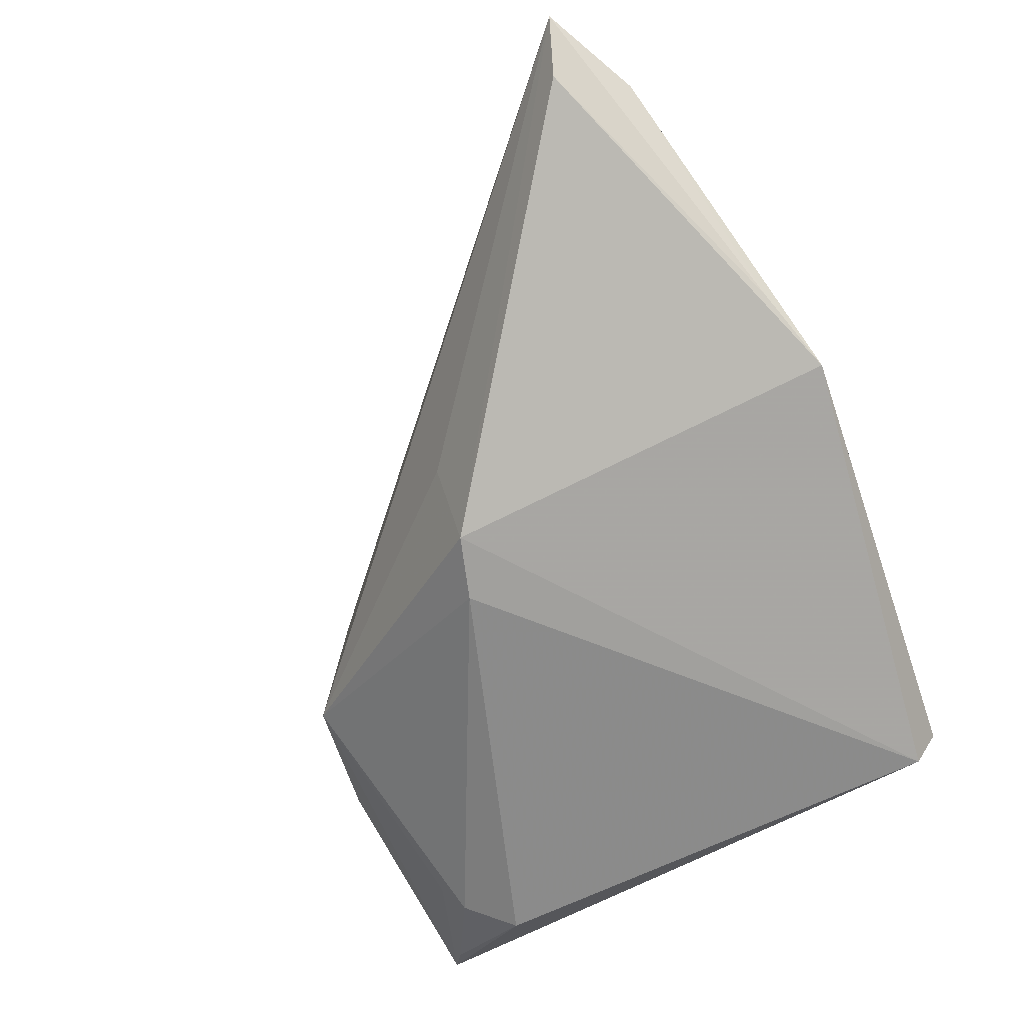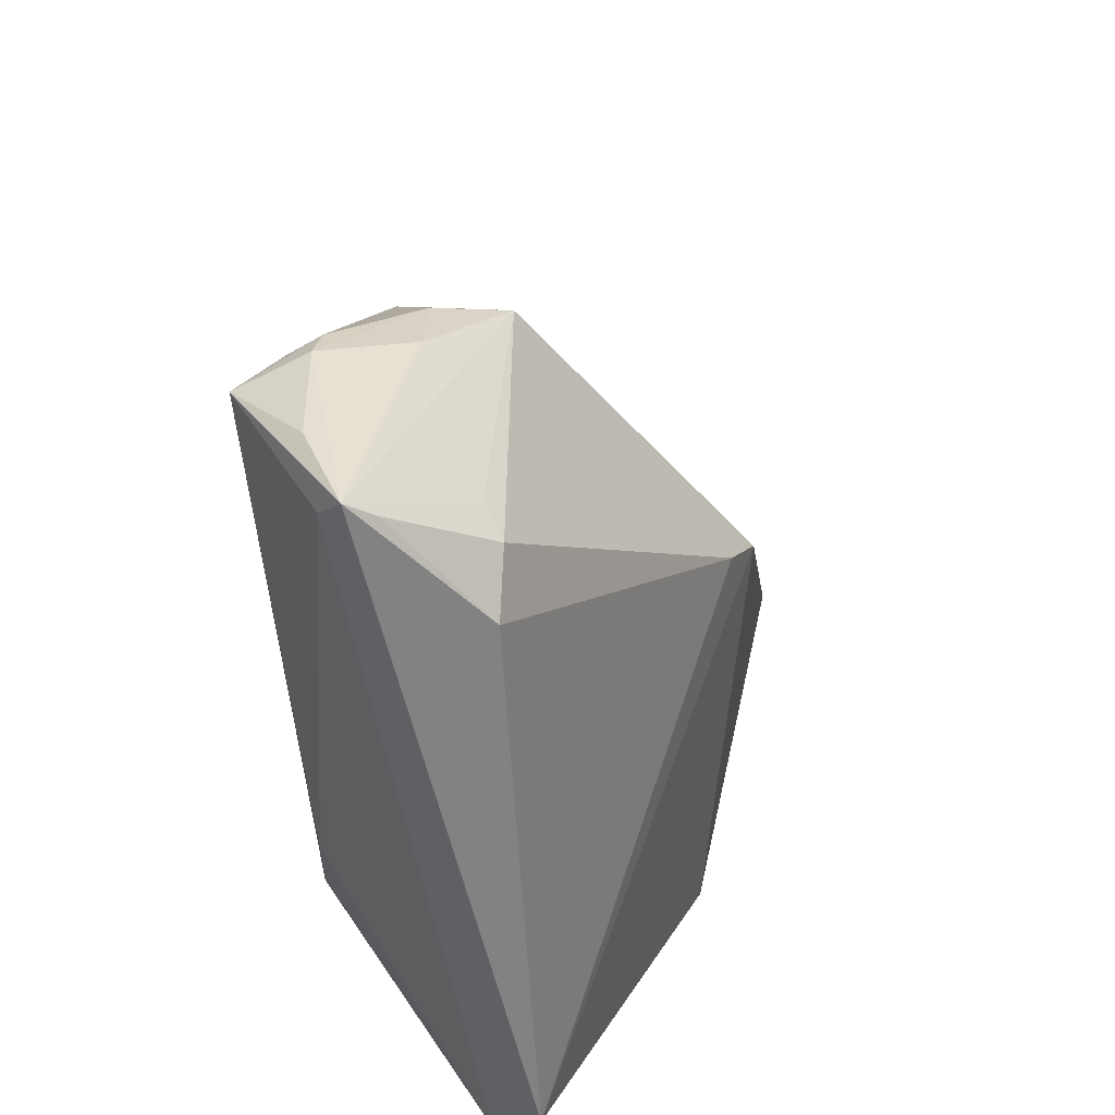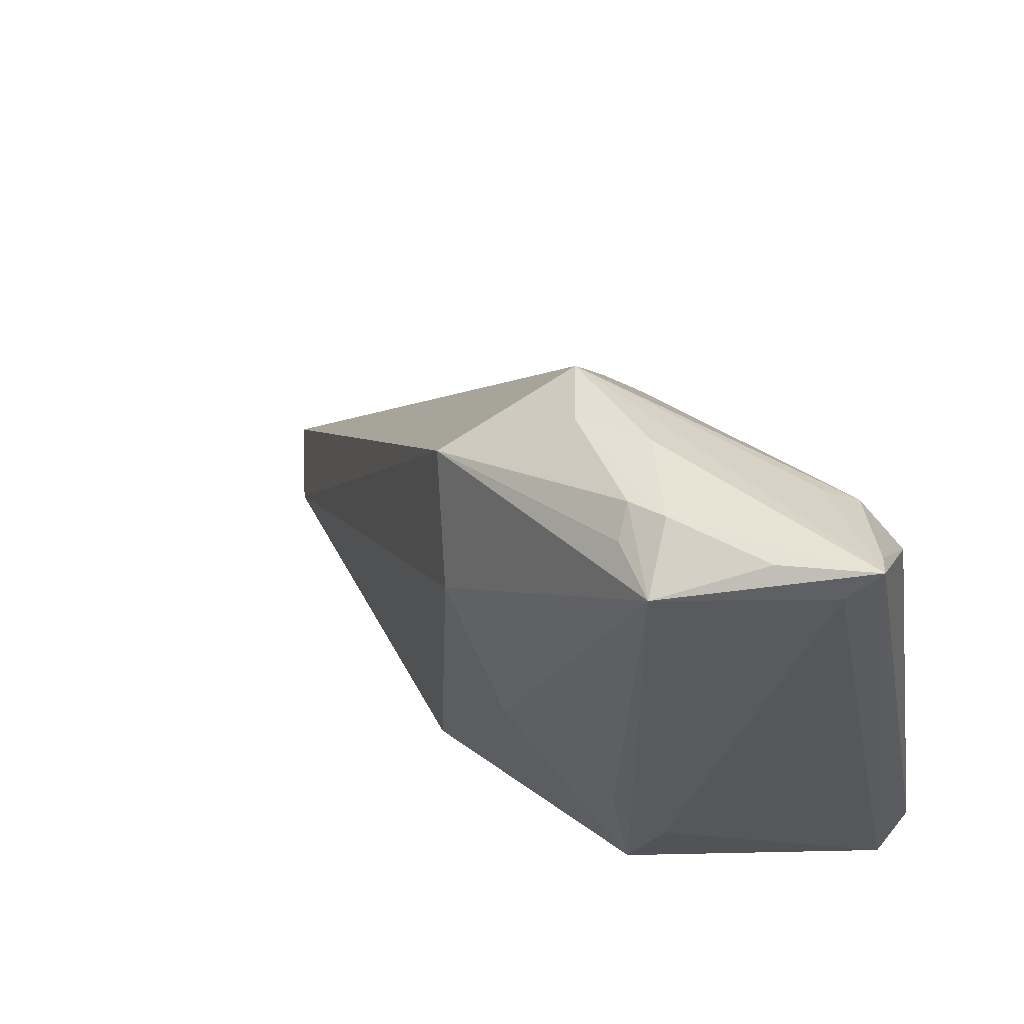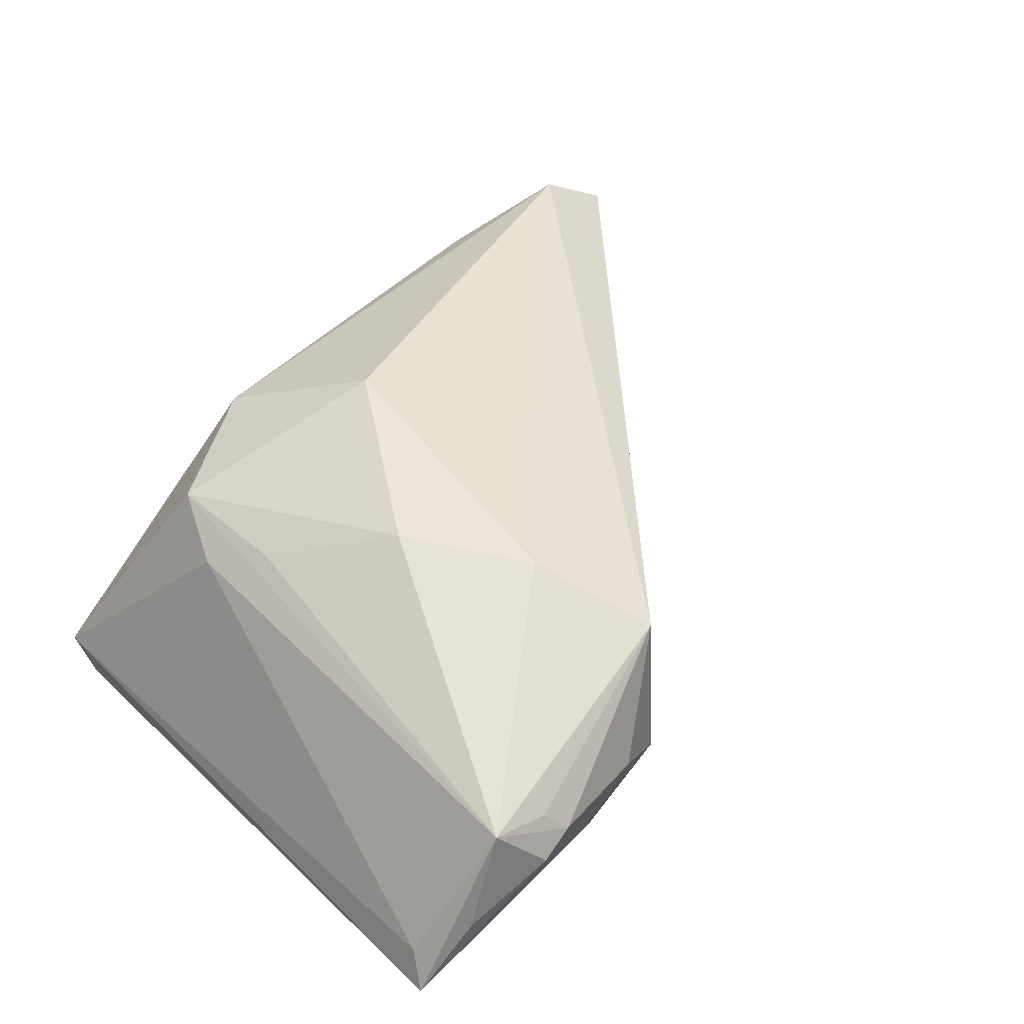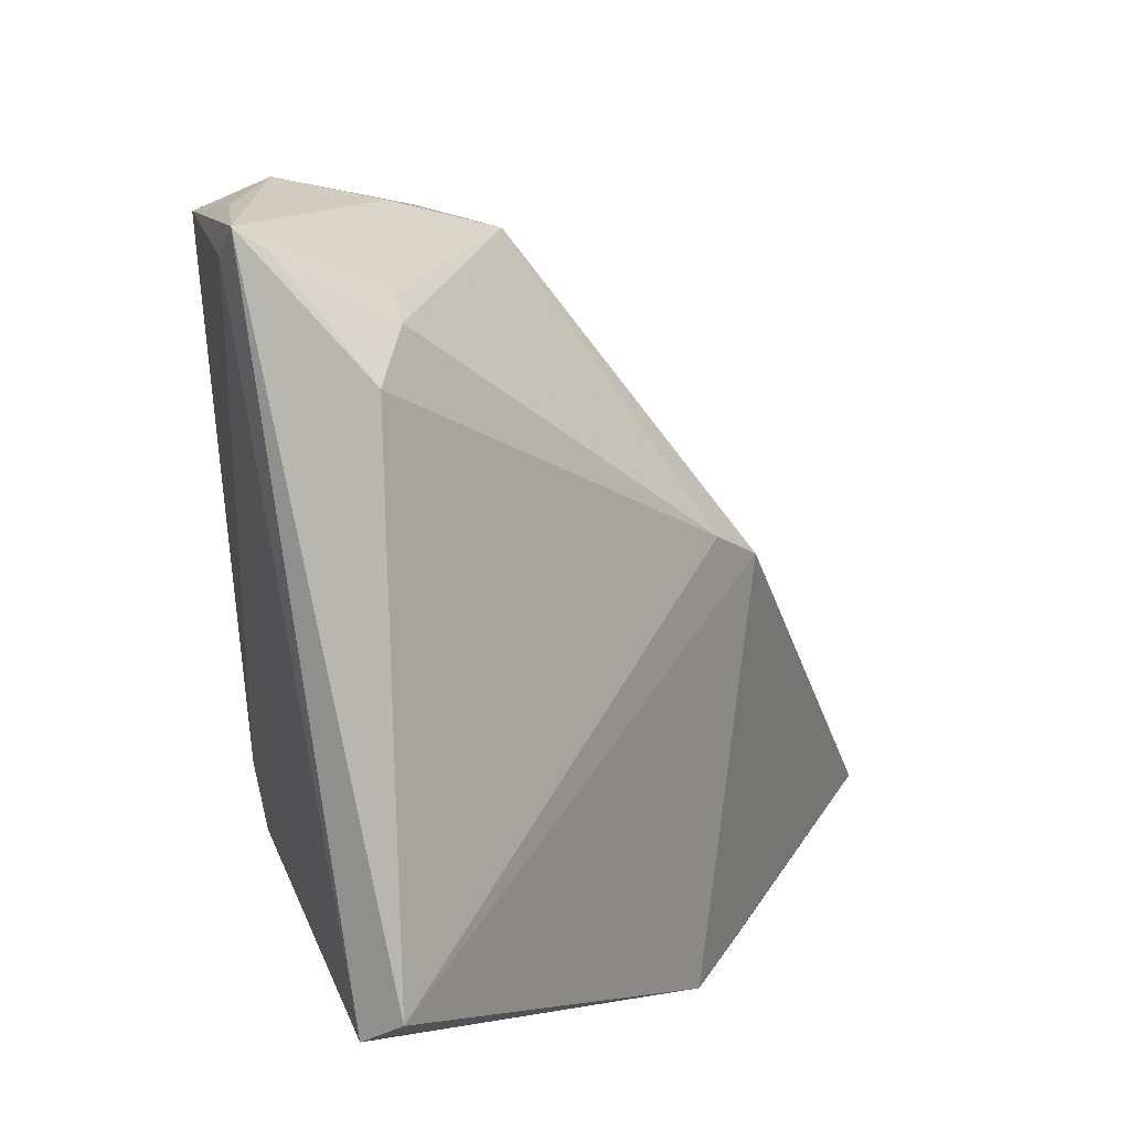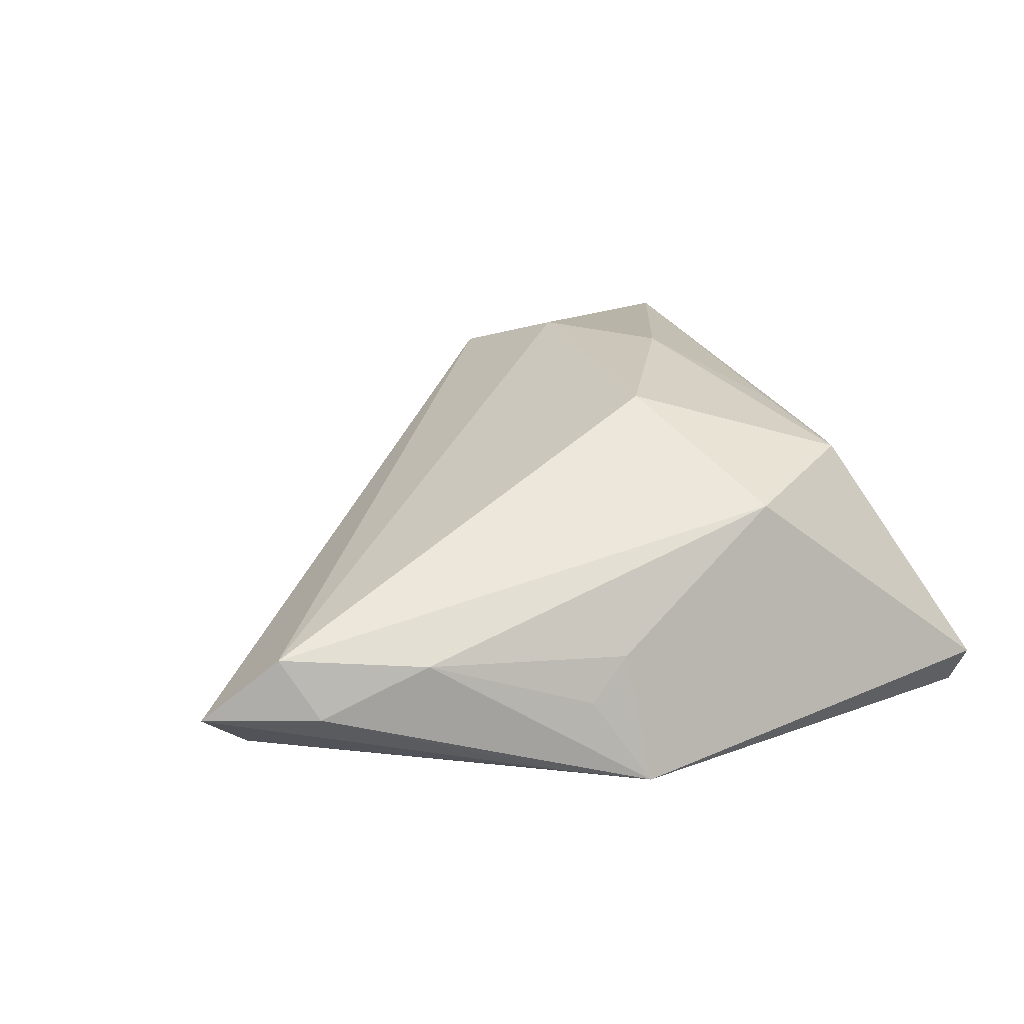
<metadata>
{"format":"obj","ext":"obj","renderer":"f3d","projection":"perspective","resolution":1024,"background":"white","views":[{"elev":-71.7,"azim":-56.5,"up":"+Z"},{"elev":38.0,"azim":113.5,"up":"+Y"},{"elev":55.1,"azim":49.3,"up":"+Y"},{"elev":53.6,"azim":139.1,"up":"+Z"},{"elev":16.4,"azim":127.4,"up":"+Y"},{"elev":19.3,"azim":-21.2,"up":"+Z"}]}
</metadata>
<code>
v 0.03989 0.03964 0.004551
v -0.009538 -0.03948 -0.01446
v -0.04658 -0.03573 -0.004212
v 0.0203 0.004668 0.01848
v 0.03627 0.03097 -0.01111
v 0.0307 -0.006221 0.01268
v 0.0007837 0.006245 -0.01848
v -0.006159 -0.03923 -0.007466
v -0.03898 -0.03731 0.001693
v -2.08e-06 -0.04061 -0.01671
v 0.008966 -0.01542 0.01772
v 0.04461 0.03737 -0.004376
v -0.02404 -0.03917 -0.0005787
v -0.04137 -0.03277 -0.008505
v 0.04102 0.02653 -0.01283
v 0.0115 0.01694 0.01845
v -0.03533 -0.03908 -0.00458
v -0.01156 0.002635 -0.009981
v -0.001801 -0.03777 -0.00339
v 0.02236 0.03818 0.002692
v 0.01523 0.03667 0.00553
v 0.03161 -0.02029 0.01073
v 0.01808 -0.03009 0.00823
v 0.03397 0.03281 -0.008241
v 0.02671 0.03968 0.009642
v 0.02856 0.03801 0.01231
v 0.03493 -0.01219 0.009042
v 0.03461 0.0376 0.01431
v 0.03056 0.04061 0.008647
v 0.009336 0.03437 0.0001435
v 0.04614 -0.02577 -0.01848
v 0.04501 0.03638 0.0007725
v 0.005319 0.02896 0.01395
v 0.04658 0.03928 -0.002265
v 0.04658 -0.02852 -0.01389
v -0.005753 0.003092 -0.01848
f 3 33 30
f 27 22 35
f 11 22 4
f 4 16 11
f 36 30 7
f 3 36 14
f 36 10 14
f 15 7 5
f 5 7 30
f 18 36 3
f 3 30 18
f 18 30 36
f 11 16 9
f 9 33 3
f 9 16 33
f 10 13 17
f 17 9 3
f 13 9 17
f 31 10 36
f 36 7 31
f 35 10 31
f 31 7 15
f 34 35 31
f 31 15 34
f 3 14 2
f 2 14 10
f 2 17 3
f 10 17 2
f 34 15 12
f 15 5 12
f 24 30 34
f 24 5 30
f 34 12 24
f 24 12 5
f 6 4 22
f 32 35 34
f 32 27 35
f 33 16 28
f 28 26 33
f 16 4 28
f 4 6 28
f 28 32 34
f 27 32 28
f 22 27 28
f 28 6 22
f 34 30 20
f 20 29 34
f 21 30 33
f 21 20 30
f 29 20 21
f 8 13 10
f 10 19 8
f 8 19 13
f 13 19 23
f 23 9 13
f 23 10 35
f 23 19 10
f 11 9 23
f 23 22 11
f 35 22 23
f 34 29 1
f 1 28 34
f 29 28 1
f 25 21 33
f 29 21 25
f 33 26 25
f 26 28 25
f 25 28 29

</code>
